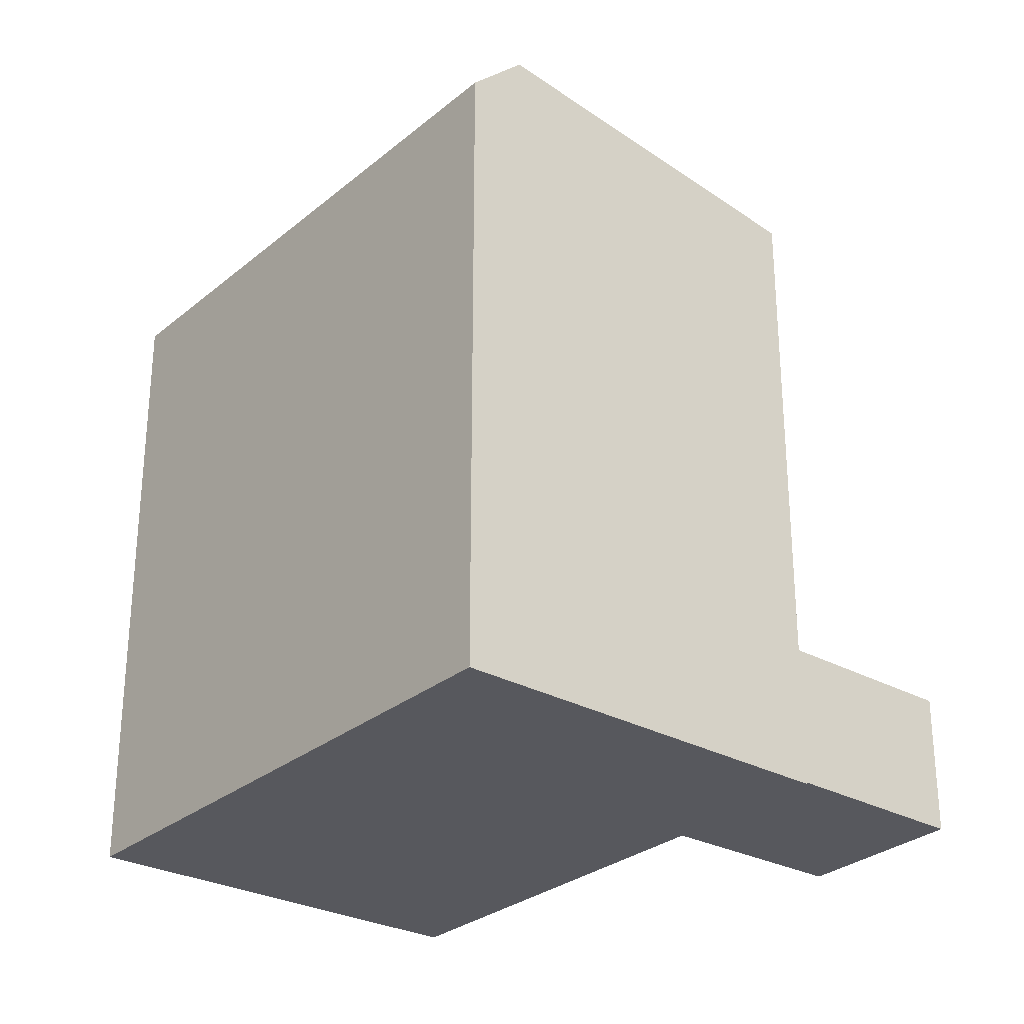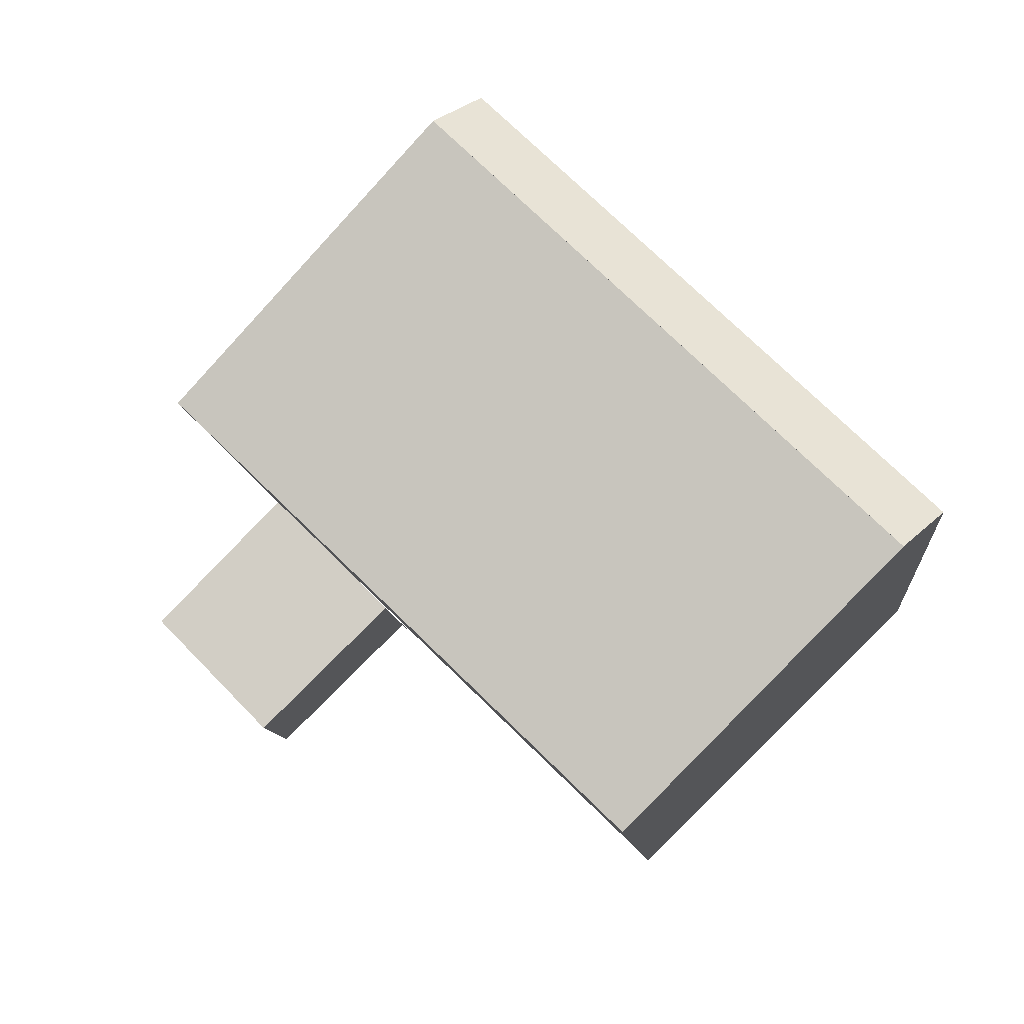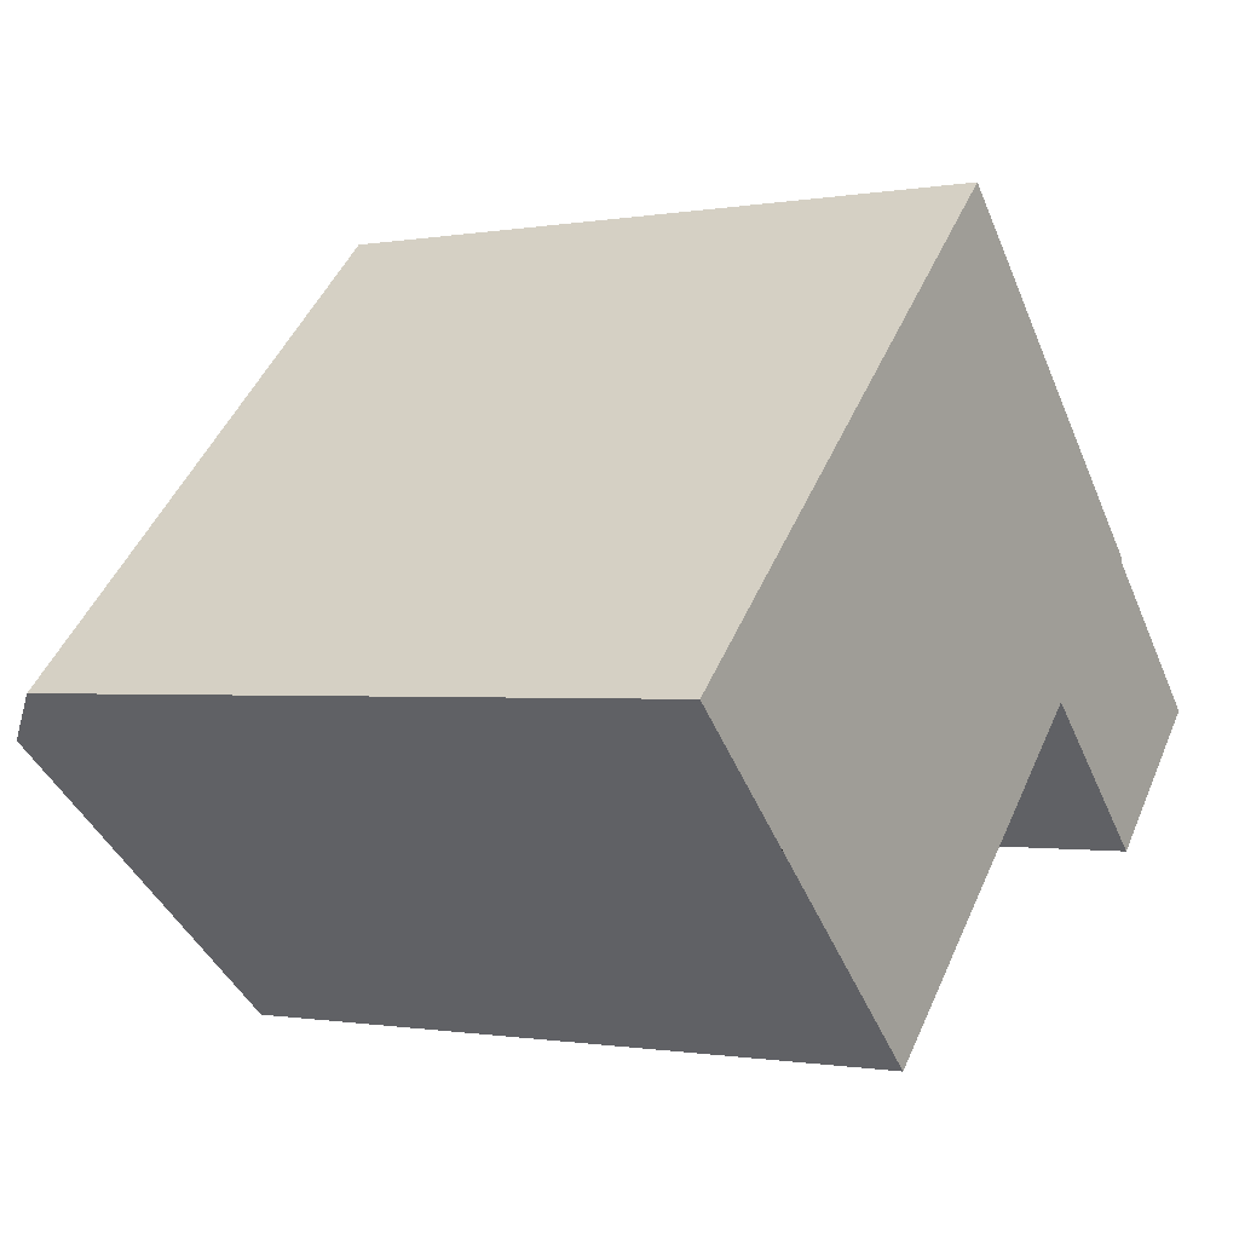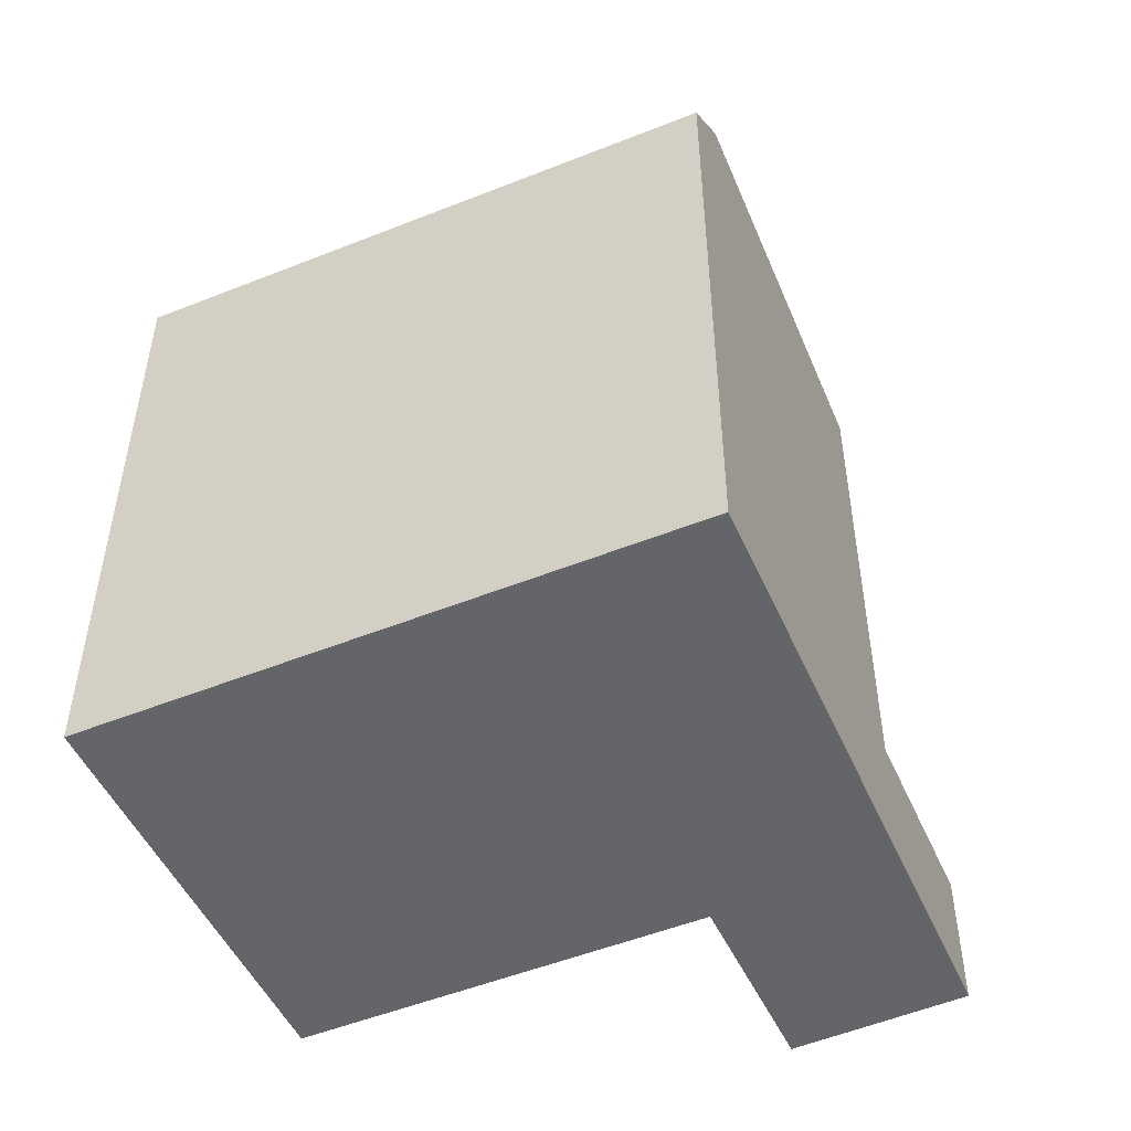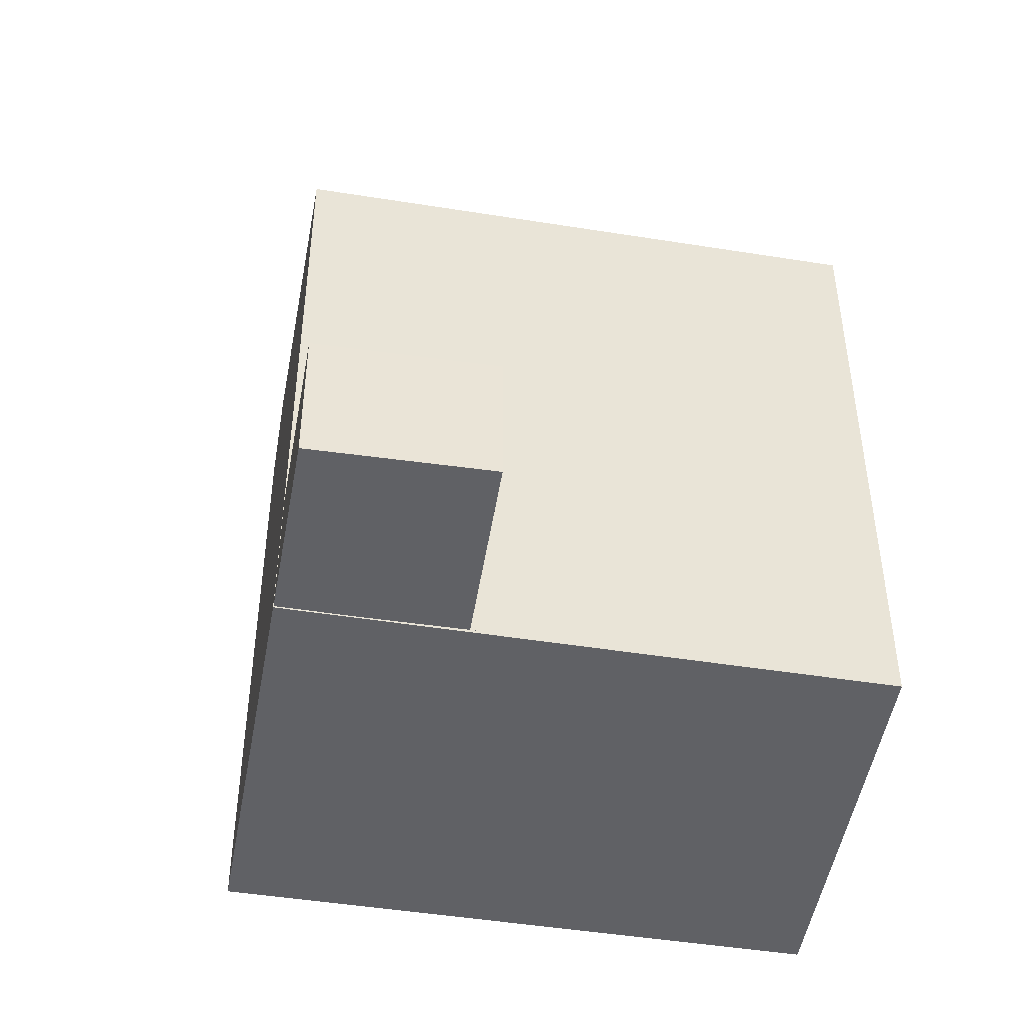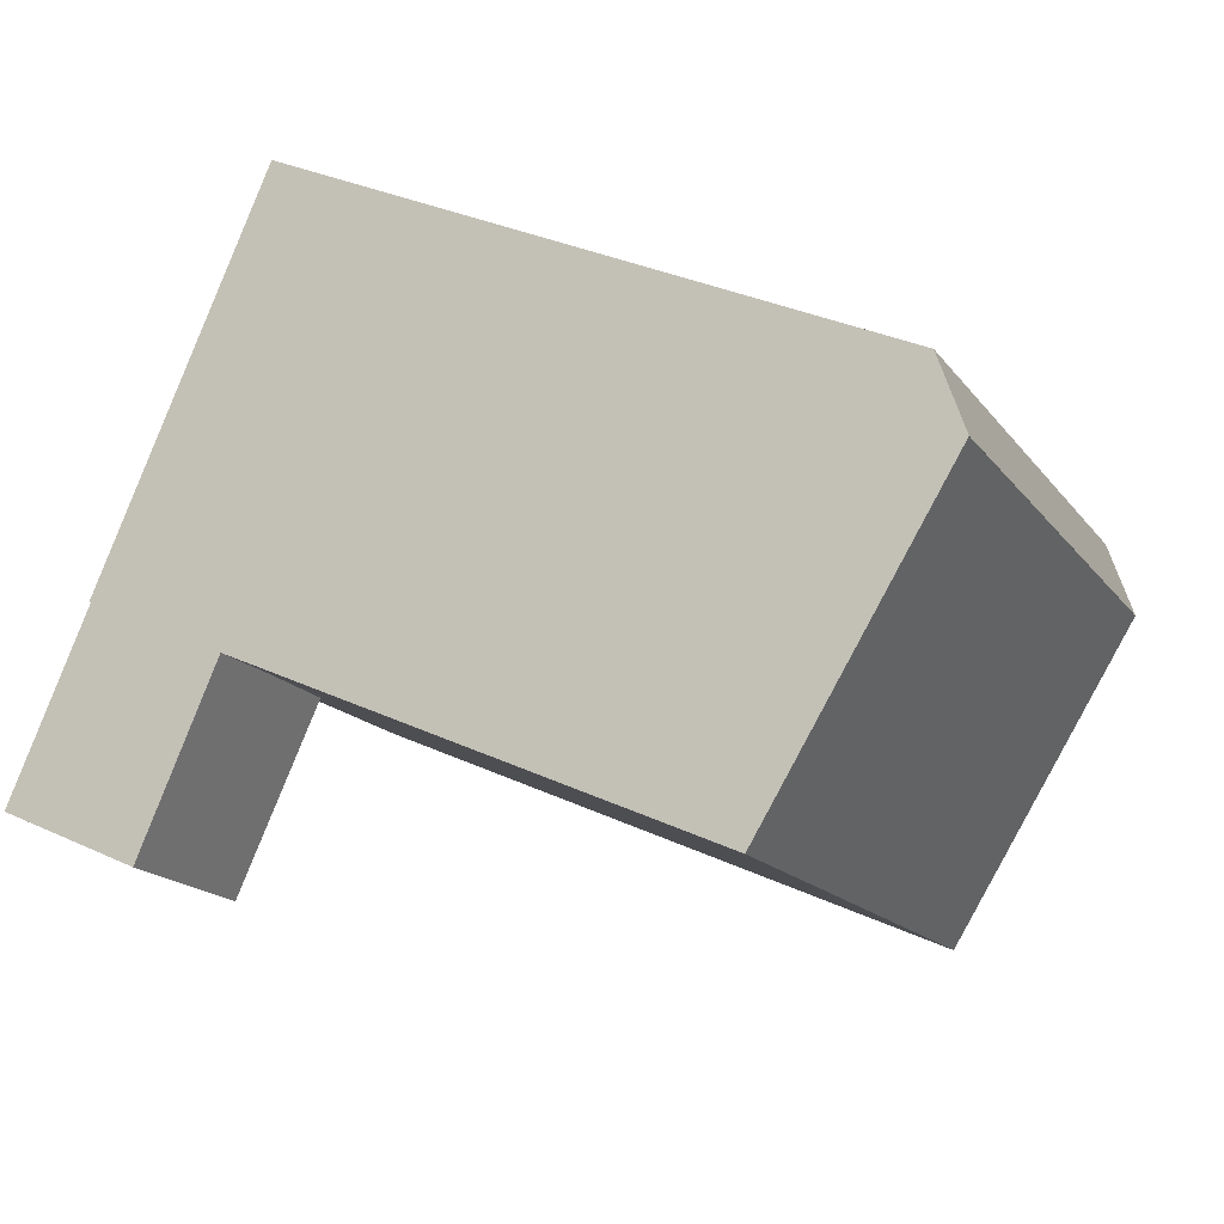
<metadata>
{"format":"obj","ext":"obj","renderer":"f3d","projection":"perspective","resolution":1024,"background":"white","views":[{"elev":-28.9,"azim":6.4,"up":"+Y"},{"elev":-10.6,"azim":-174.7,"up":"+Z"},{"elev":-0.8,"azim":-56.6,"up":"+Z"},{"elev":-51.5,"azim":-20.7,"up":"+Y"},{"elev":-47.1,"azim":125.6,"up":"+Y"},{"elev":34.3,"azim":121.8,"up":"+Z"}]}
</metadata>
<code>
v  22.15 -2.231e-16 3.643
v  22.15 4.362 3.643
v  26.31 3.926e-17 -0.6412
v  26.31 4.362 -0.6414
v  22.54 2.745e-16 -4.483
v  22.54 4.362 -4.483
v  18.24 1.617e-17 -0.264
v  18.24 4.362 -0.2641
v  18.04 2.766e-17 -0.4517
v  18.04 4.362 -0.4518
v  22.18 -0.05 3.624
v  14.47 -0.05 11.57
v  22.18 19.94 3.624
v  13.24 -0.05 12.84
v  13.24 19.76 12.84
v  14.47 21.39 11.57
v  14.47 21.39 11.57
v  9.187 19.94 -8.984
v  1.27 21.39 -1.242
v  9.186 -0.05 -8.983
v  0.0004221 19.76 -0.0006276
v  0 -0.05 -3.062e-18
v  1.269 -0.05 -1.241
v  1.27 21.39 -1.242
g defaultobject
f 1 2 3
f 4 3 2
f 3 4 5
f 6 5 4
f 7 5 8
f 6 8 5
f 7 8 9
f 10 9 8
f 1 9 2
f 10 2 9
f 11 12 13
f 14 13 12
f 15 13 14
f 16 13 15
f 17 16 15
f 18 19 20
f 21 20 19
f 22 20 21
f 23 20 22
f 19 24 21
f 11 13 20
f 18 20 13
f 16 17 19
f 24 19 17
f 14 22 15
f 21 15 22
f 2 8 4
f 6 4 8
f 8 2 10
f 16 19 13
f 18 13 19
f 21 24 15
f 17 15 24
f 3 5 1
f 7 1 5
f 9 1 7
f 20 23 11
f 22 11 23
f 12 11 22
f 14 12 22

</code>
